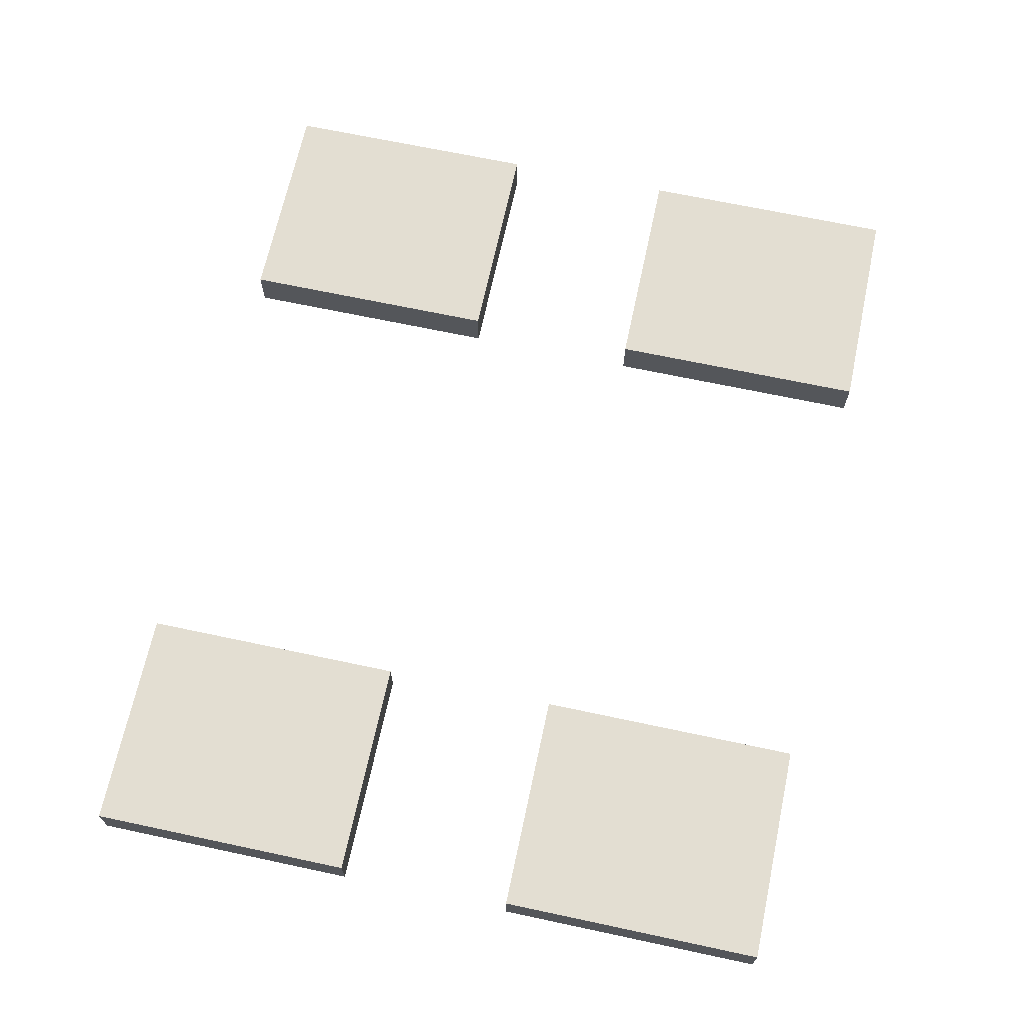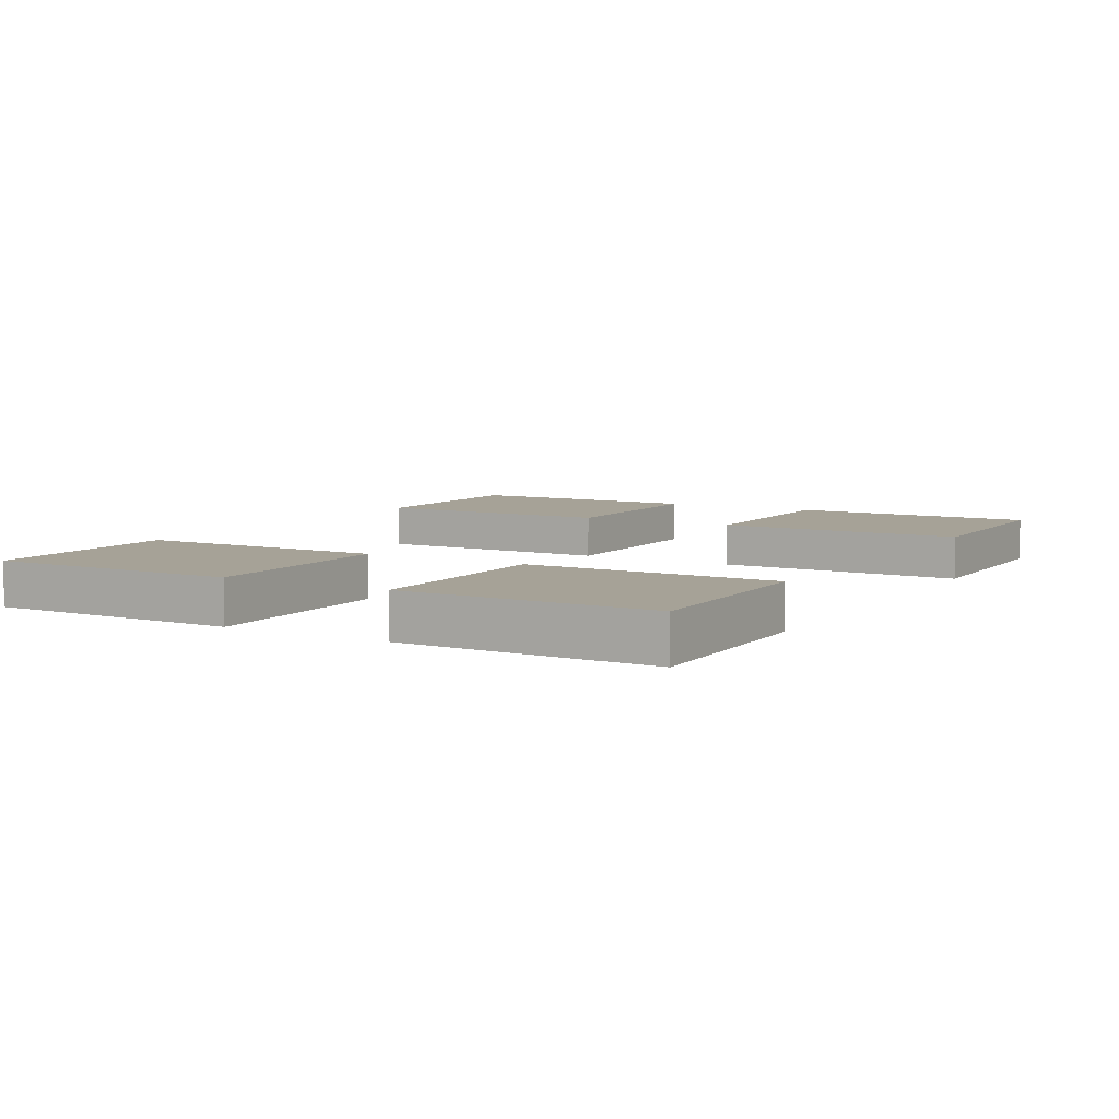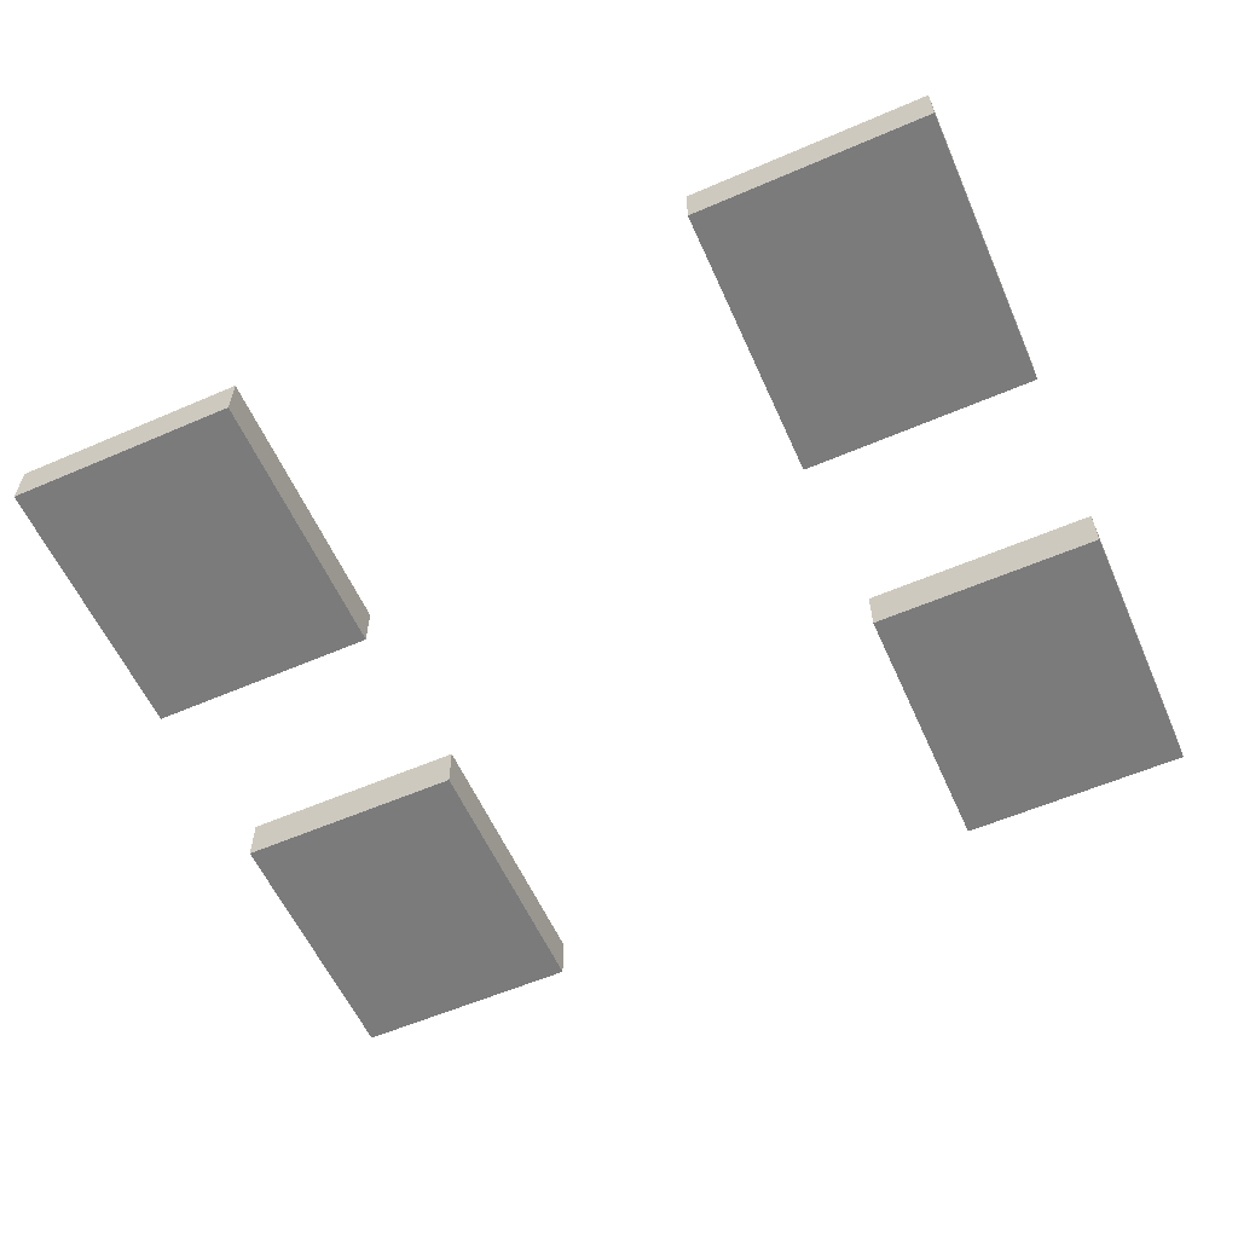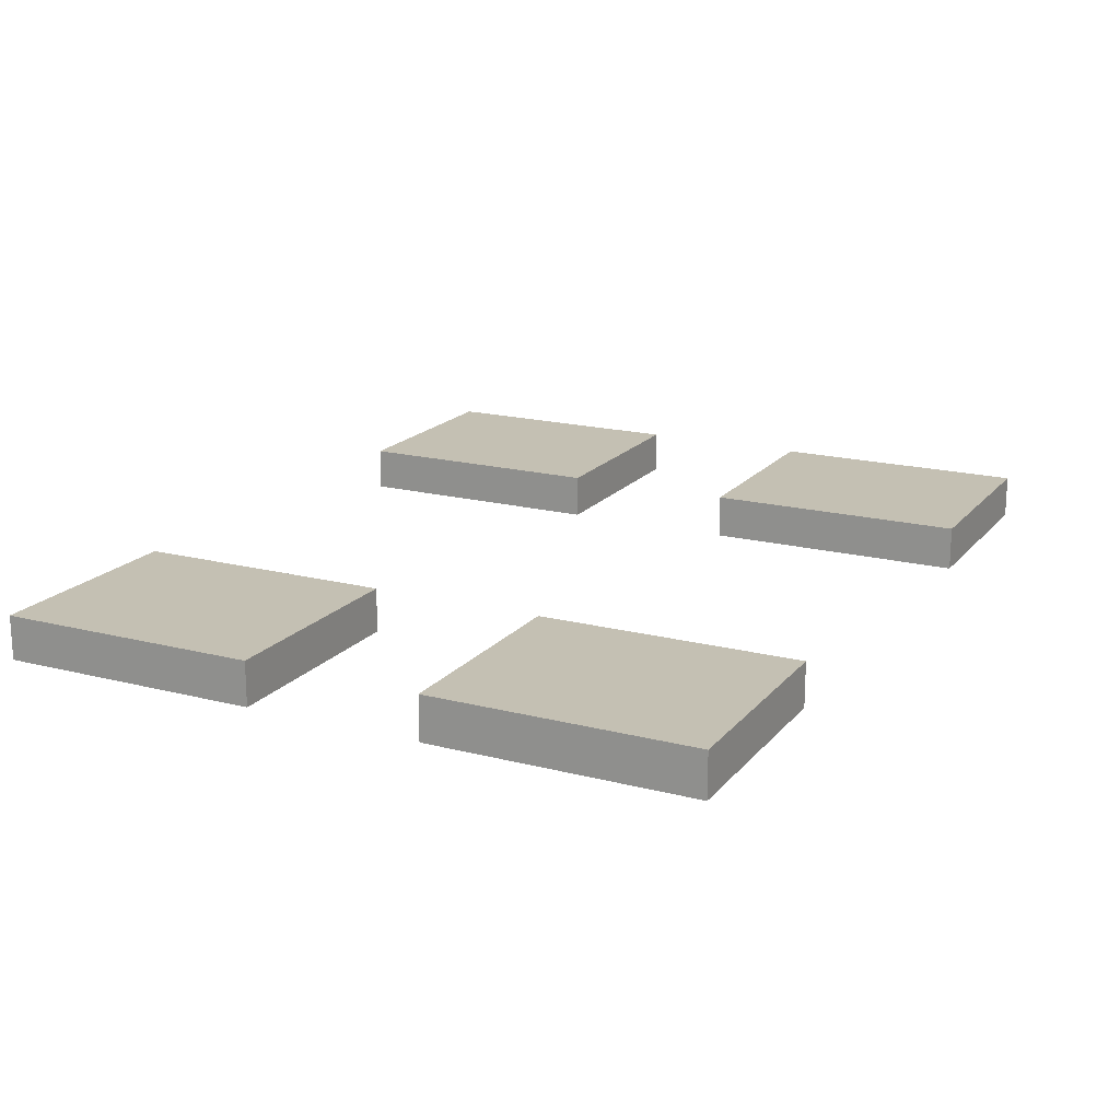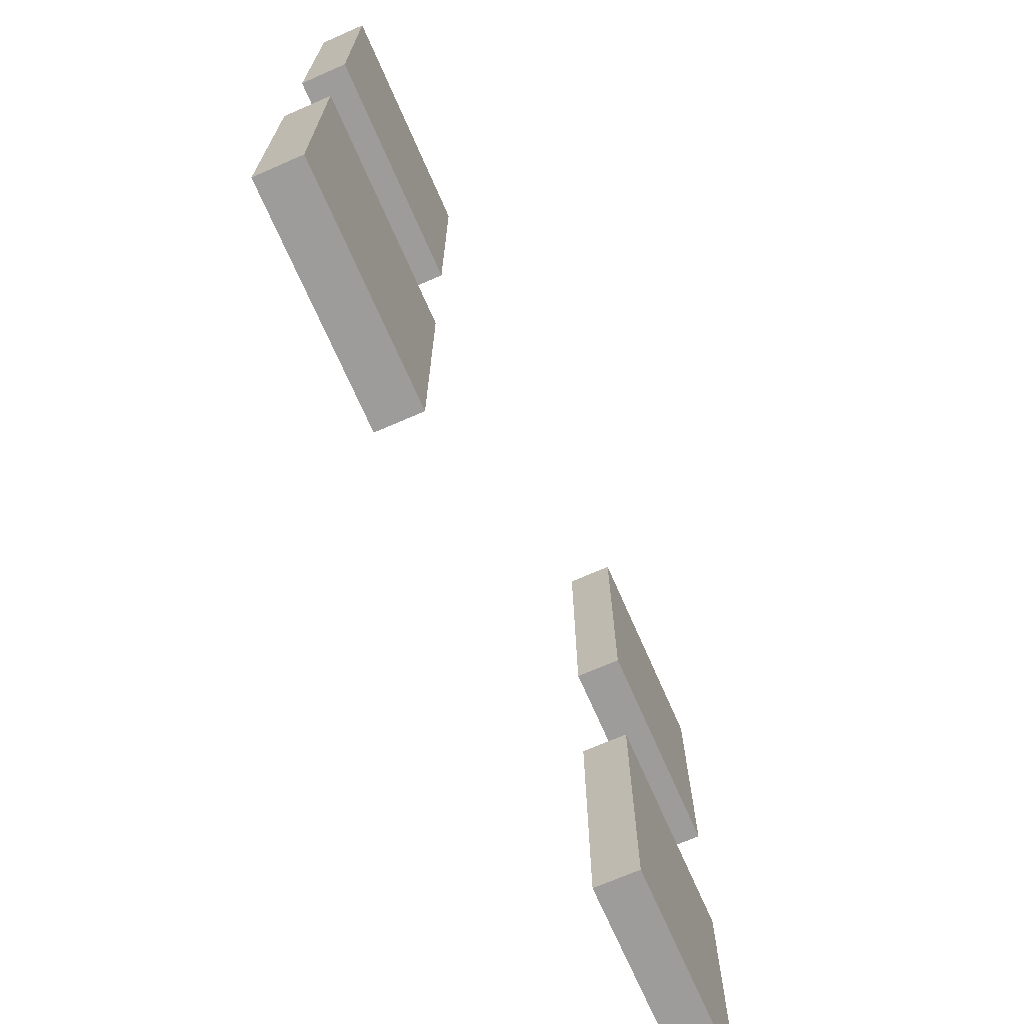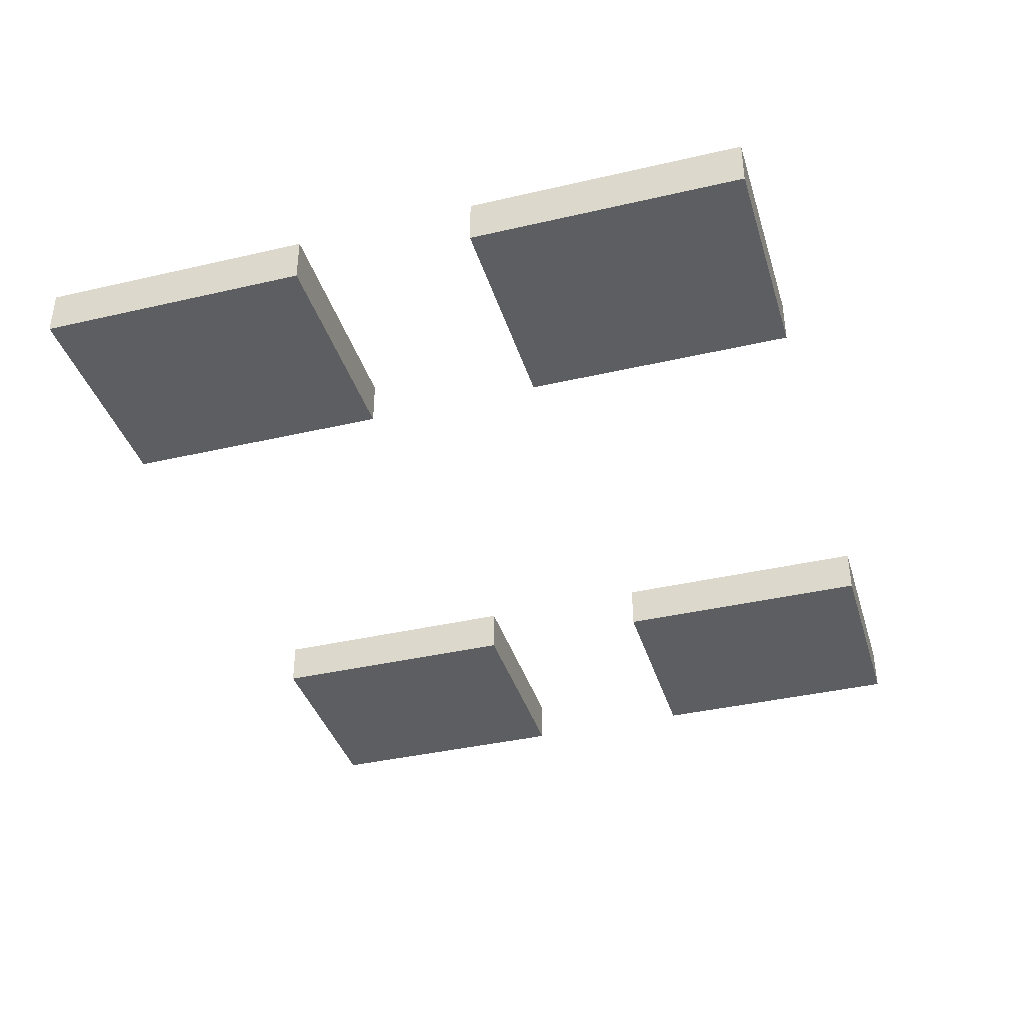
<metadata>
{"format":"obj","ext":"obj","renderer":"f3d","projection":"perspective","resolution":1024,"background":"white","views":[{"elev":67.6,"azim":-77.9,"up":"+Z"},{"elev":6.4,"azim":-60.1,"up":"+Z"},{"elev":-58.5,"azim":24.0,"up":"+Z"},{"elev":18.0,"azim":-63.3,"up":"+Z"},{"elev":-70.2,"azim":113.6,"up":"+Y"},{"elev":-38.3,"azim":-73.6,"up":"+Z"}]}
</metadata>
<code>
o Cube.003_Cube.004
v 50 20 5
v 50 80 5
v 50 20 -5
v 50 80 -5
v 100 20 5
v 100 80 5
v 100 20 -5
v 100 80 -5
f 4 3 1
f 8 7 3
f 6 5 7
f 2 1 5
f 3 7 5
f 8 4 2
f 2 4 1
f 4 8 3
f 8 6 7
f 6 2 5
f 1 3 5
f 6 8 2
o Cube.002_Cube.003
v -100 20 5
v -100 80 5
v -100 20 -5
v -100 80 -5
v -50 20 5
v -50 80 5
v -50 20 -5
v -50 80 -5
f 12 11 9
f 16 15 11
f 14 13 15
f 10 9 13
f 11 15 13
f 16 12 10
f 10 12 9
f 12 16 11
f 16 14 15
f 14 10 13
f 9 11 13
f 14 16 10
o Cube.001_Cube.002
v 50 120 5
v 50 180 5
v 50 120 -5
v 50 180 -5
v 100 120 5
v 100 180 5
v 100 120 -5
v 100 180 -5
f 20 19 17
f 24 23 19
f 22 21 23
f 18 17 21
f 19 23 21
f 24 20 18
f 18 20 17
f 20 24 19
f 24 22 23
f 22 18 21
f 17 19 21
f 22 24 18
o Cube_Cube.001
v -100 120 5
v -100 180 5
v -100 120 -5
v -100 180 -5
v -50 120 5
v -50 180 5
v -50 120 -5
v -50 180 -5
f 28 27 25
f 32 31 27
f 30 29 31
f 26 25 29
f 27 31 29
f 32 28 26
f 26 28 25
f 28 32 27
f 32 30 31
f 30 26 29
f 25 27 29
f 30 32 26

</code>
